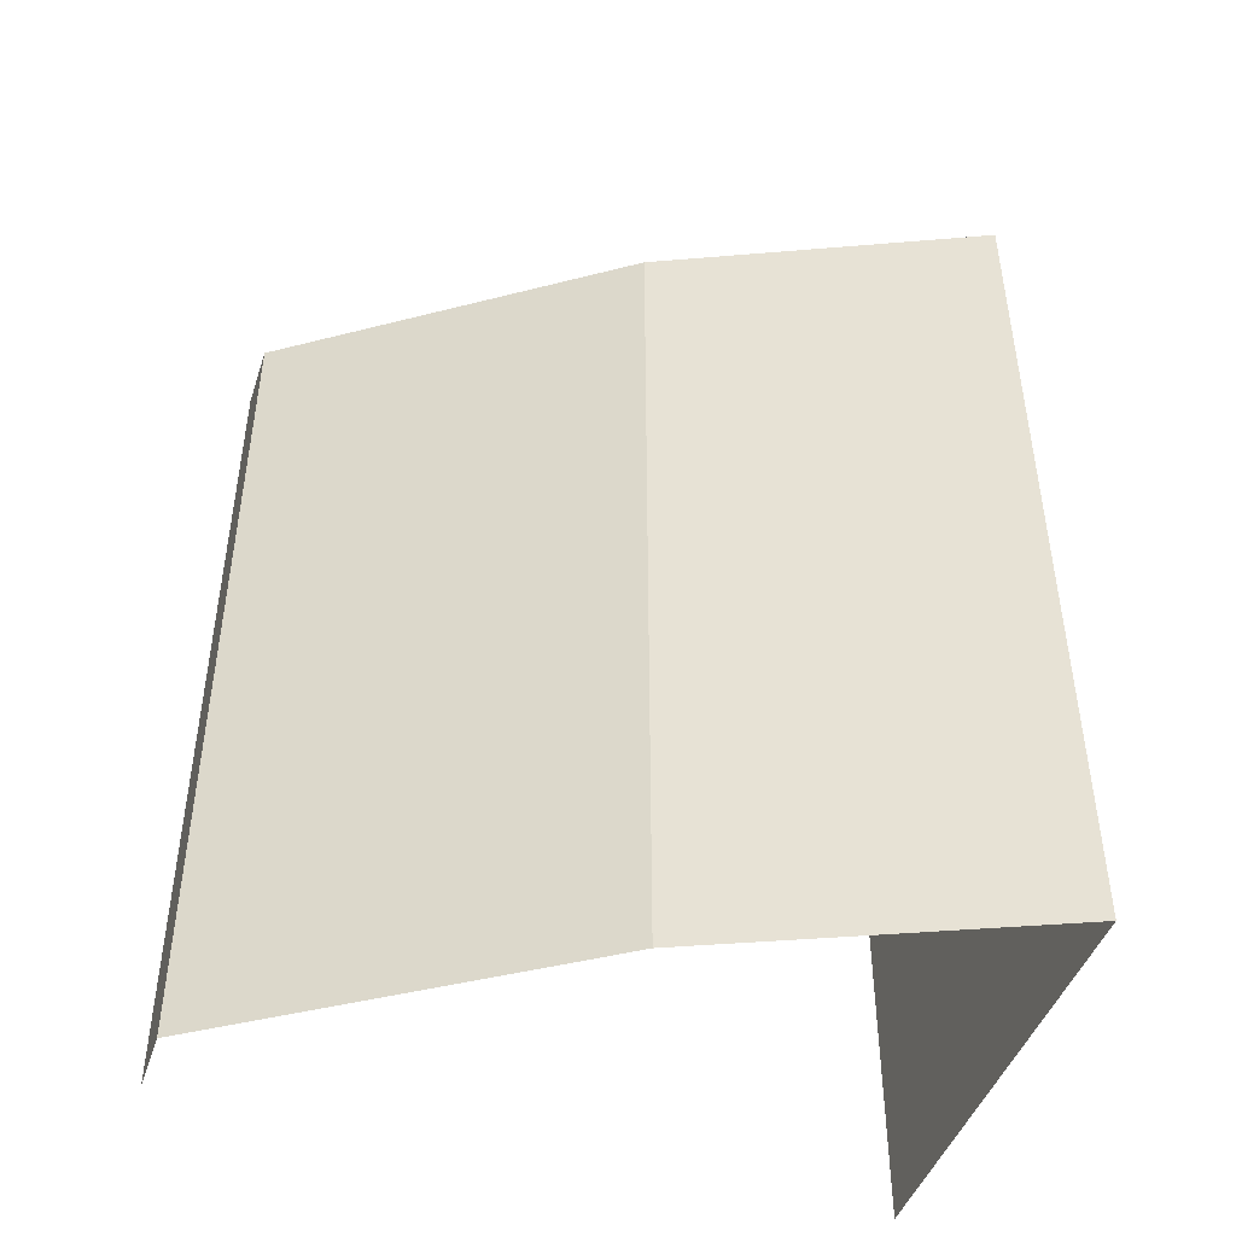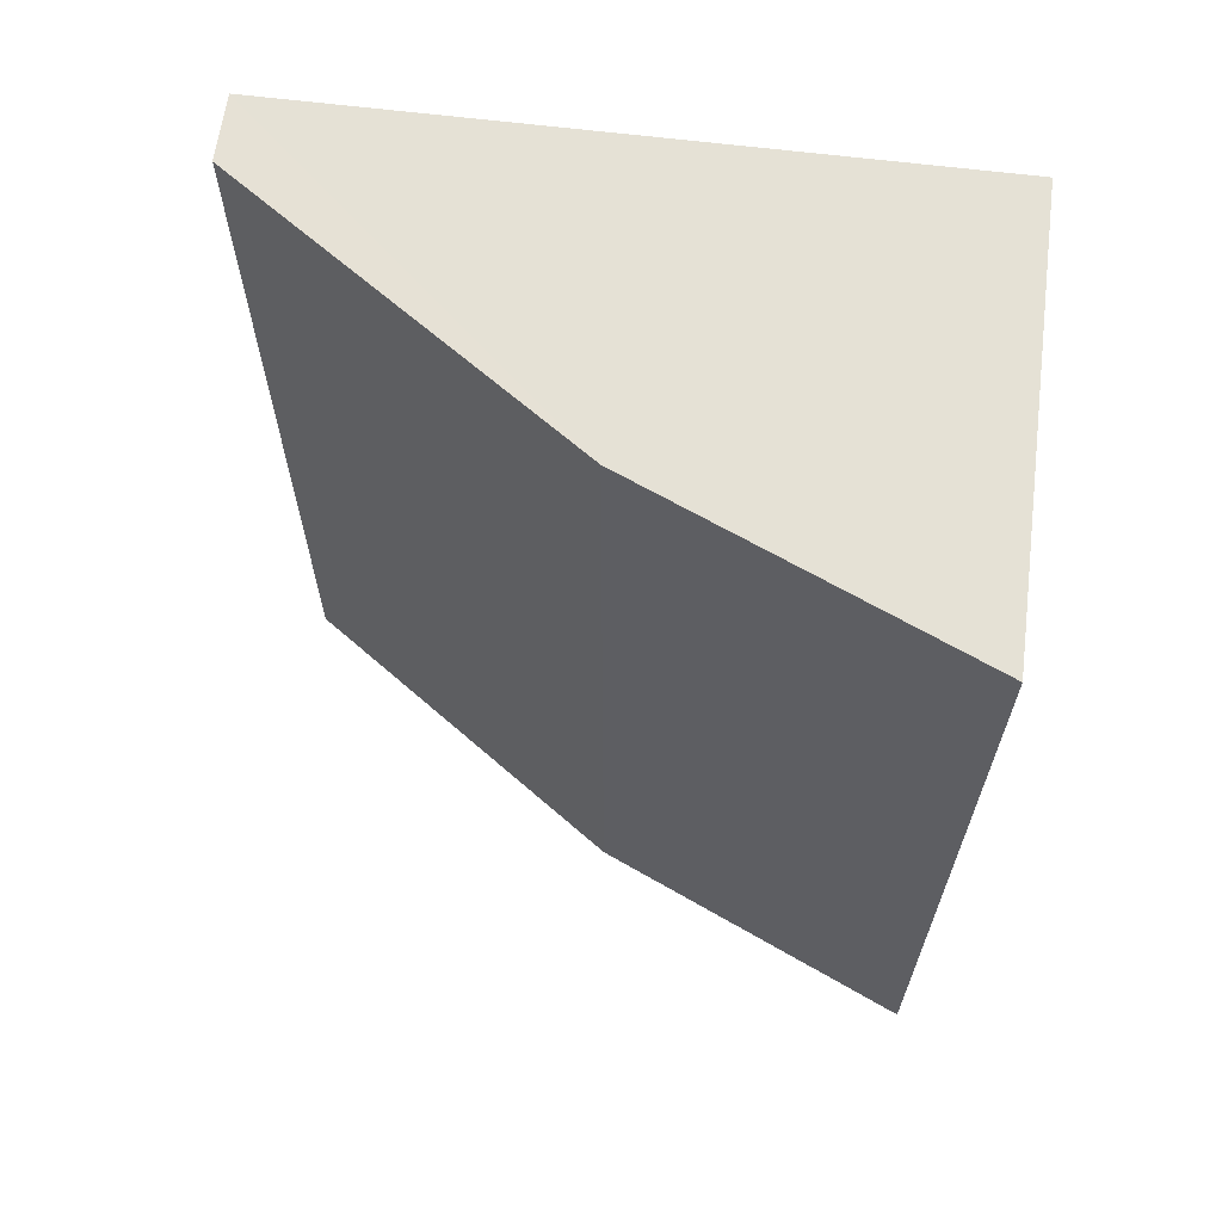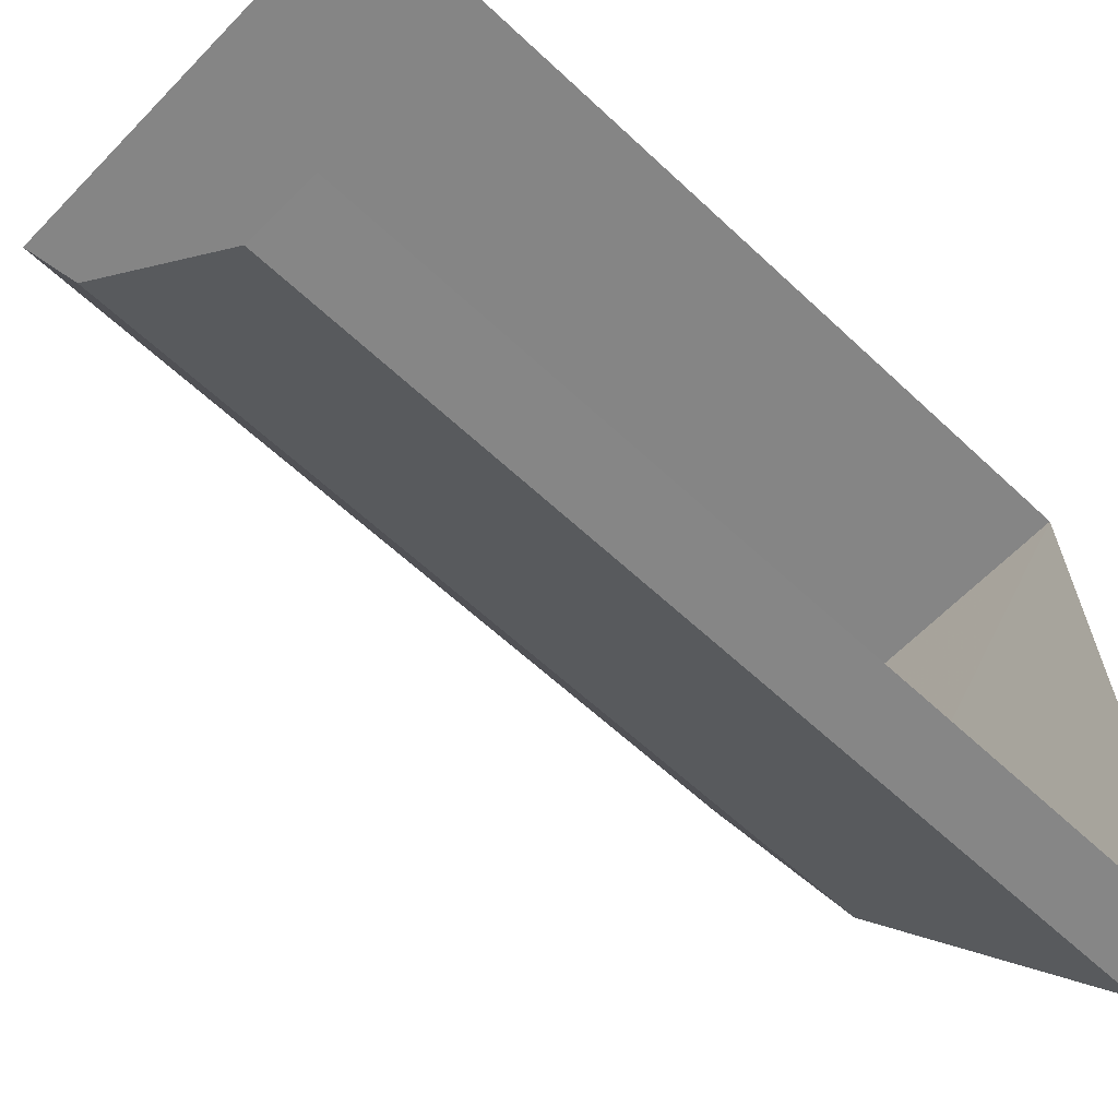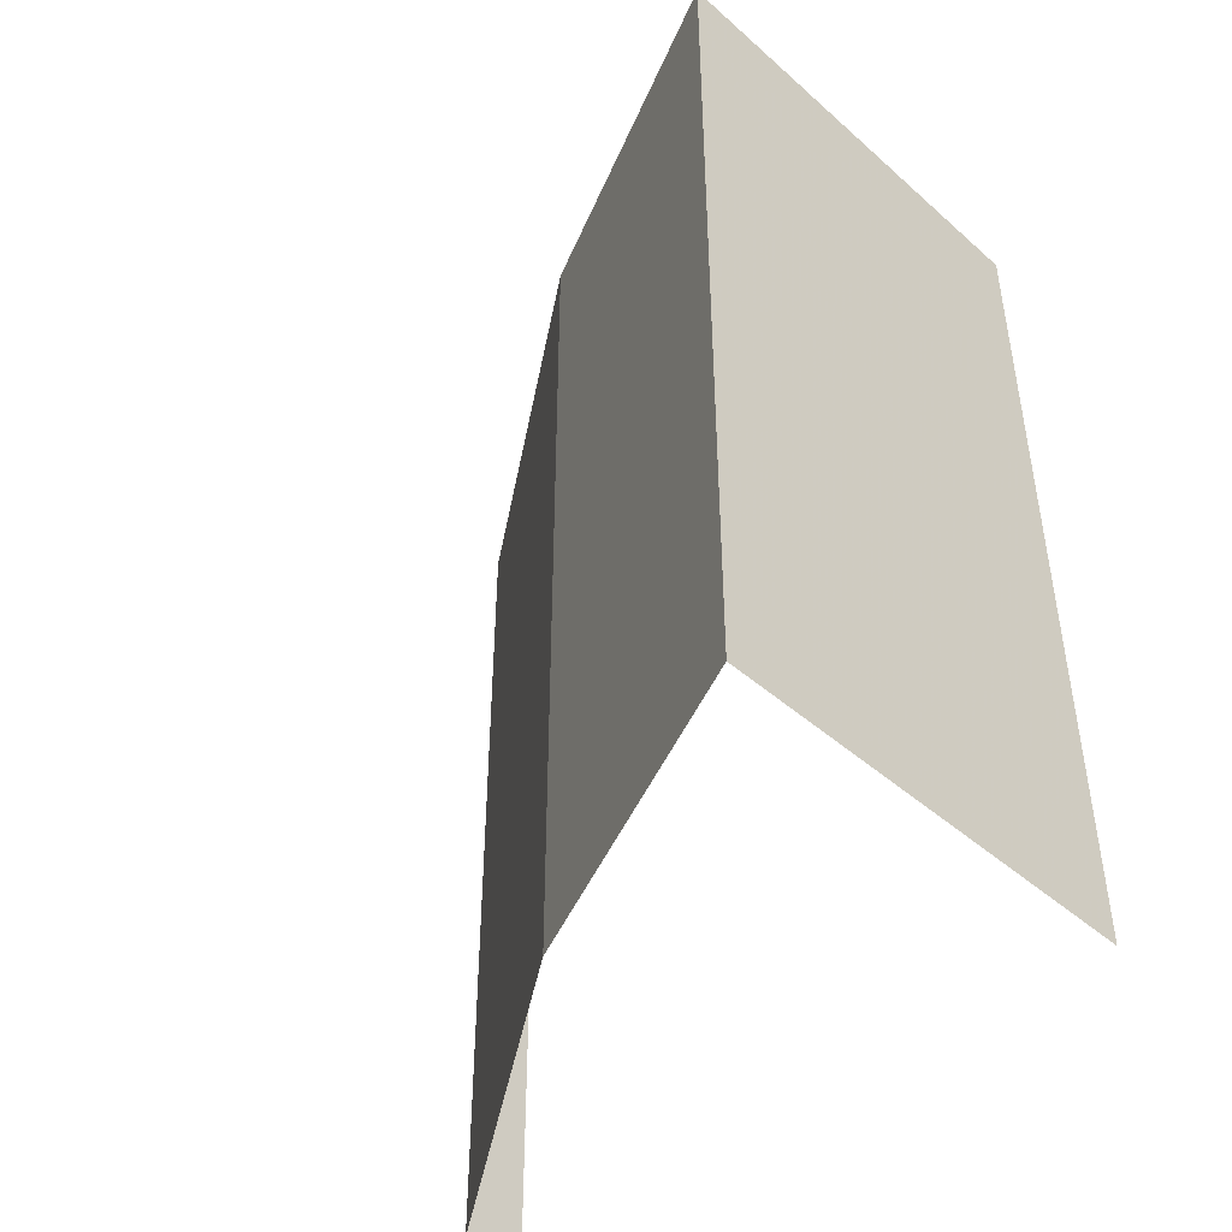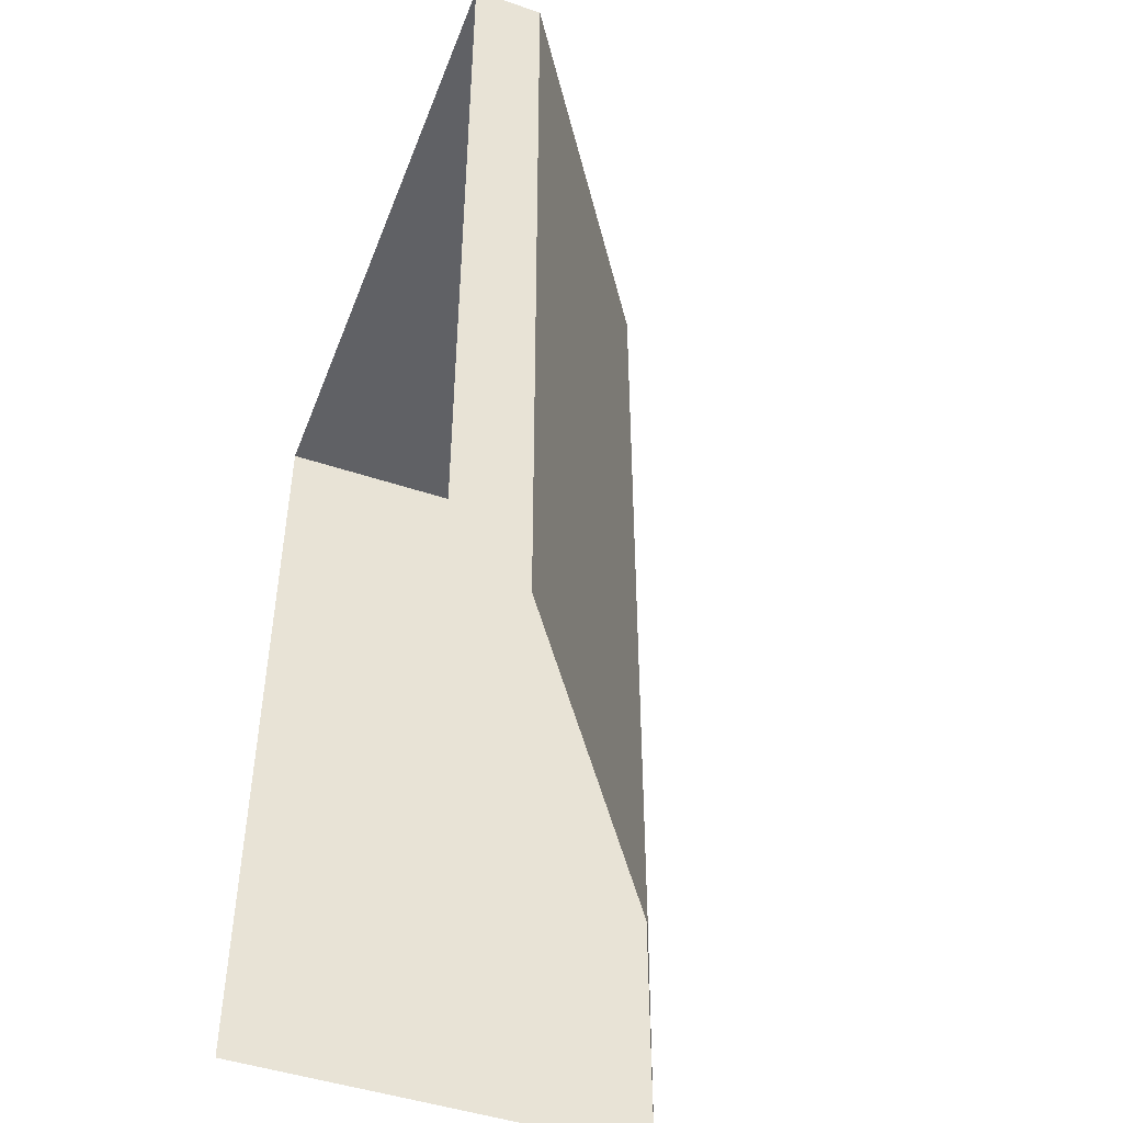
<metadata>
{"format":"obj","ext":"obj","renderer":"f3d","projection":"perspective","resolution":1024,"background":"white","views":[{"elev":-45.0,"azim":70.3,"up":"+Z"},{"elev":65.0,"azim":95.2,"up":"+Z"},{"elev":-60.3,"azim":-133.9,"up":"+Y"},{"elev":-45.3,"azim":132.9,"up":"+Z"},{"elev":-47.2,"azim":-22.5,"up":"+Z"}]}
</metadata>
<code>
v -3.719e+05 -1.047e+05 28.24
v -3.719e+05 -1.047e+05 28.24
v -3.719e+05 -1.047e+05 28.24
v -3.719e+05 -1.048e+05 28.24
v -3.719e+05 -1.048e+05 28.24
v -3.719e+05 -1.048e+05 43.77
v -3.719e+05 -1.047e+05 43.77
v -3.719e+05 -1.048e+05 43.77
v -3.719e+05 -1.047e+05 43.77
v -3.719e+05 -1.047e+05 43.77
f 1 2 3
f 2 4 5
f 2 5 3
f 10 3 5
f 8 10 5
f 6 7 8
f 7 9 10
f 8 7 10
f 6 4 2
f 7 6 2
f 8 5 4
f 6 8 4
f 9 1 3
f 10 9 3
f 9 2 1
f 9 7 2

</code>
